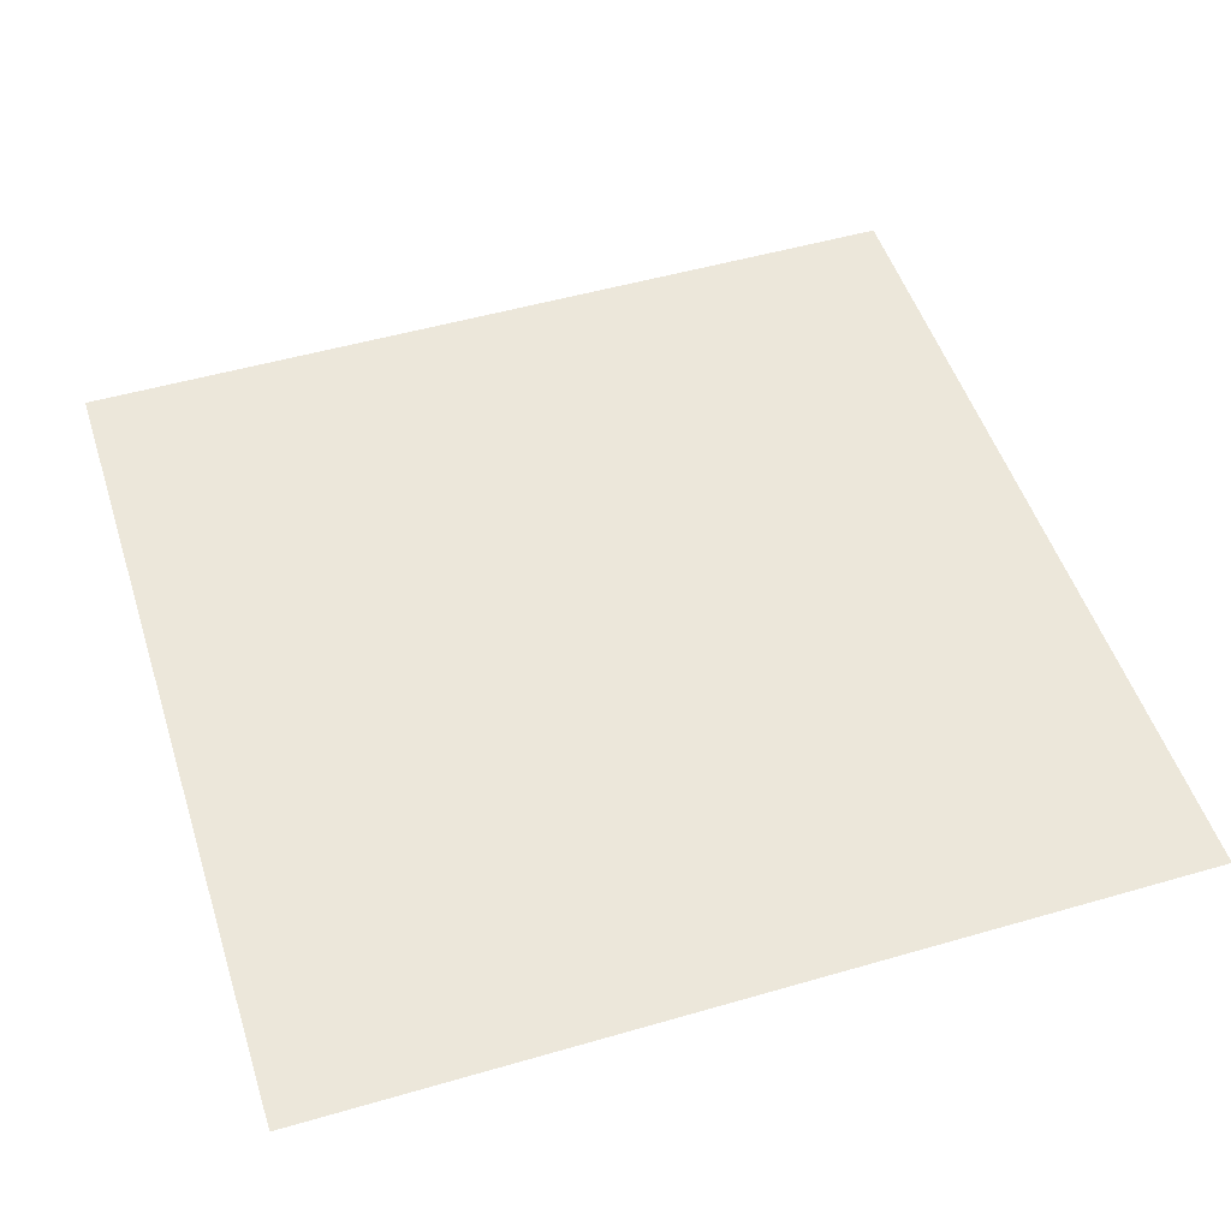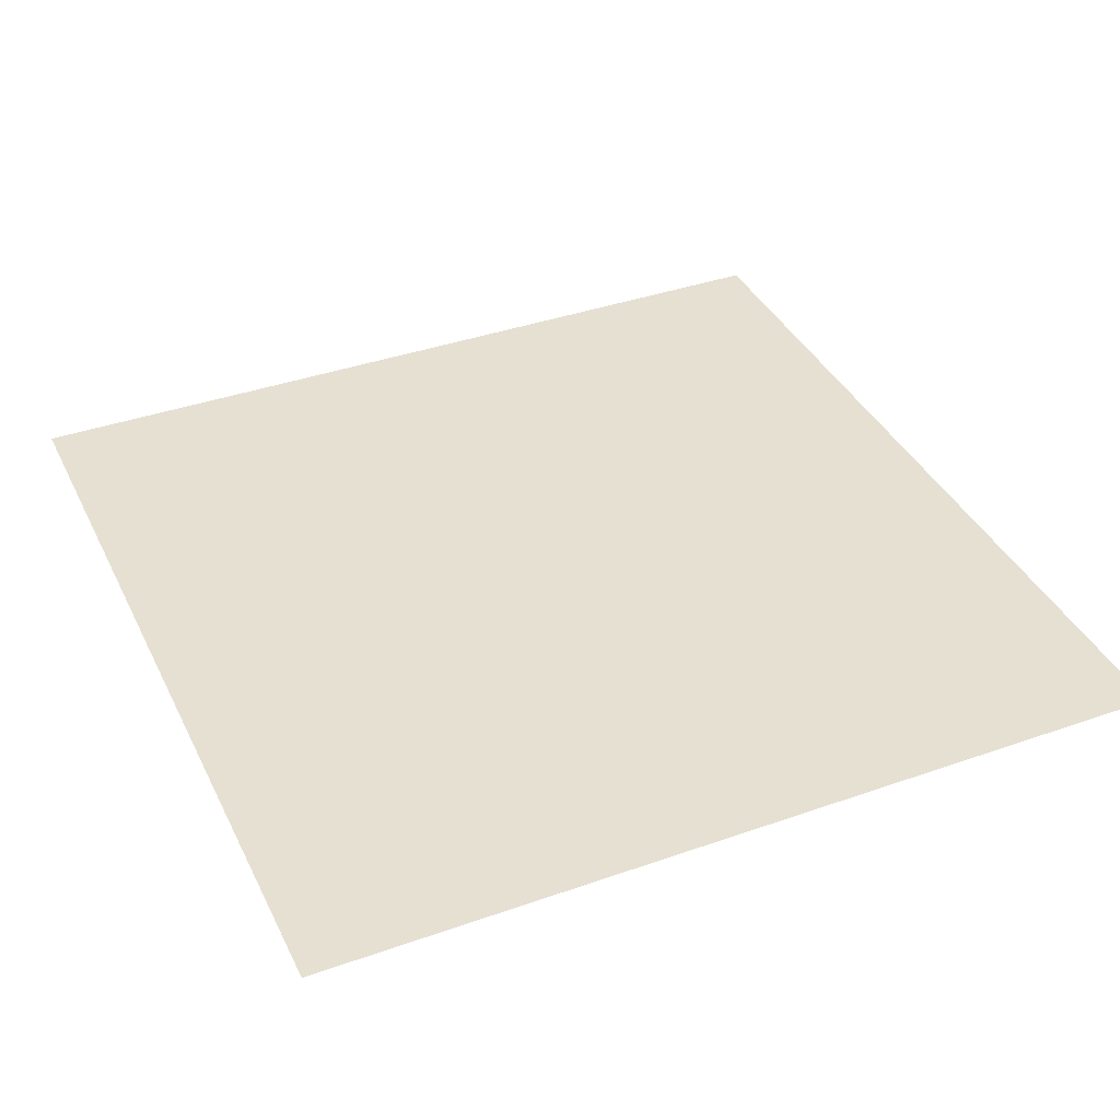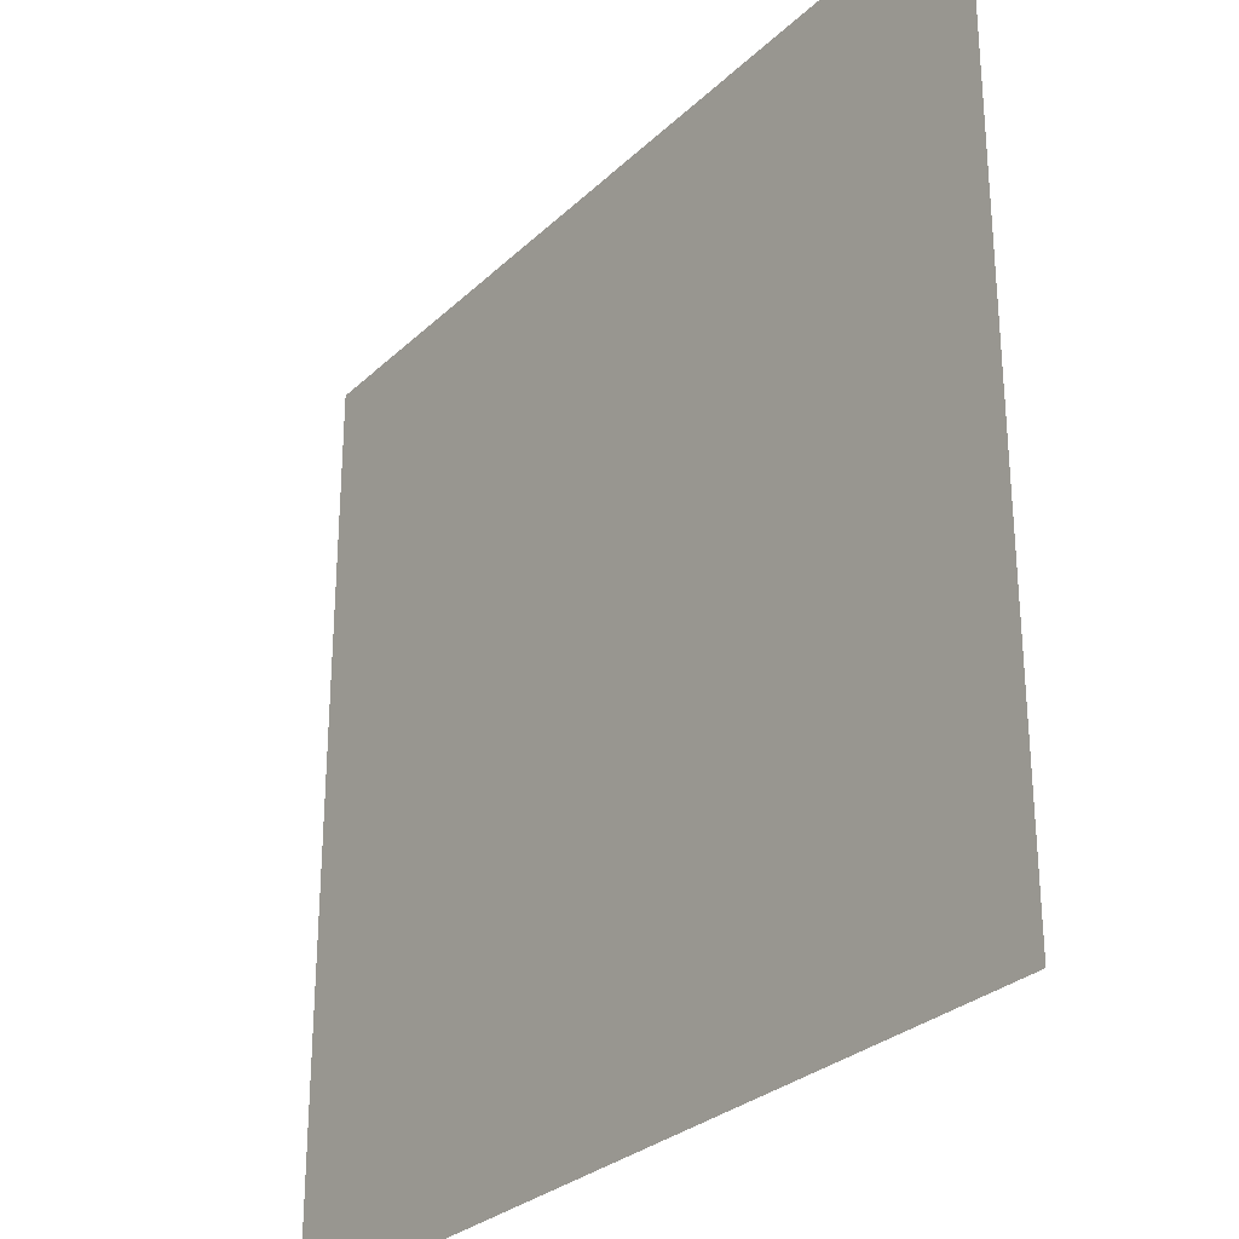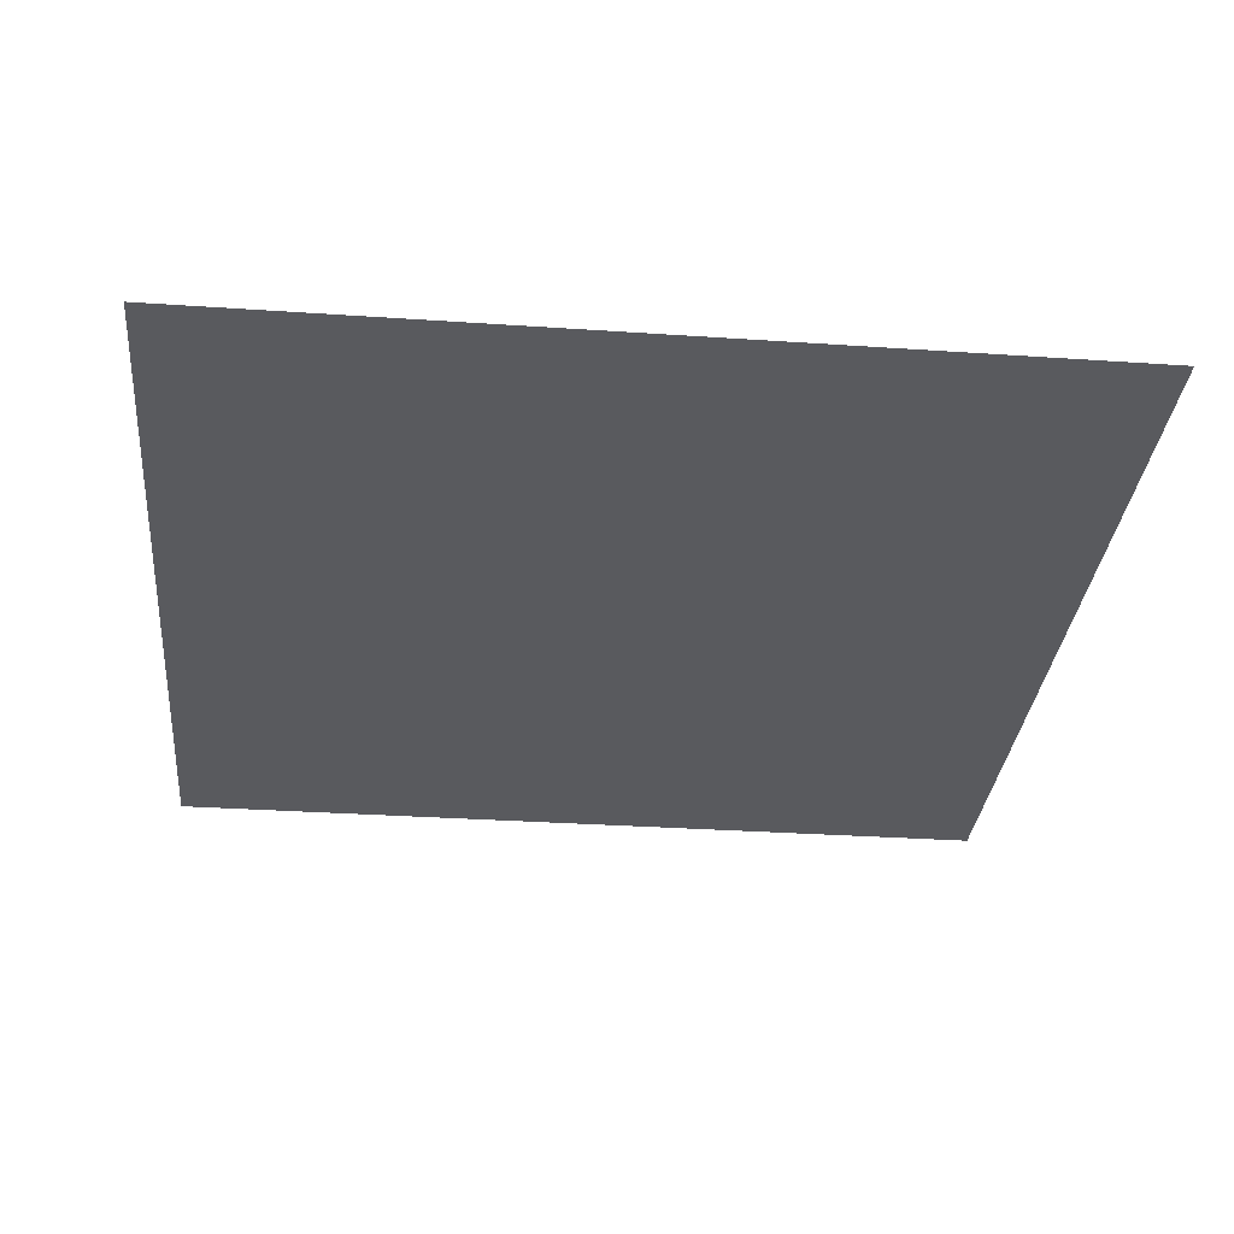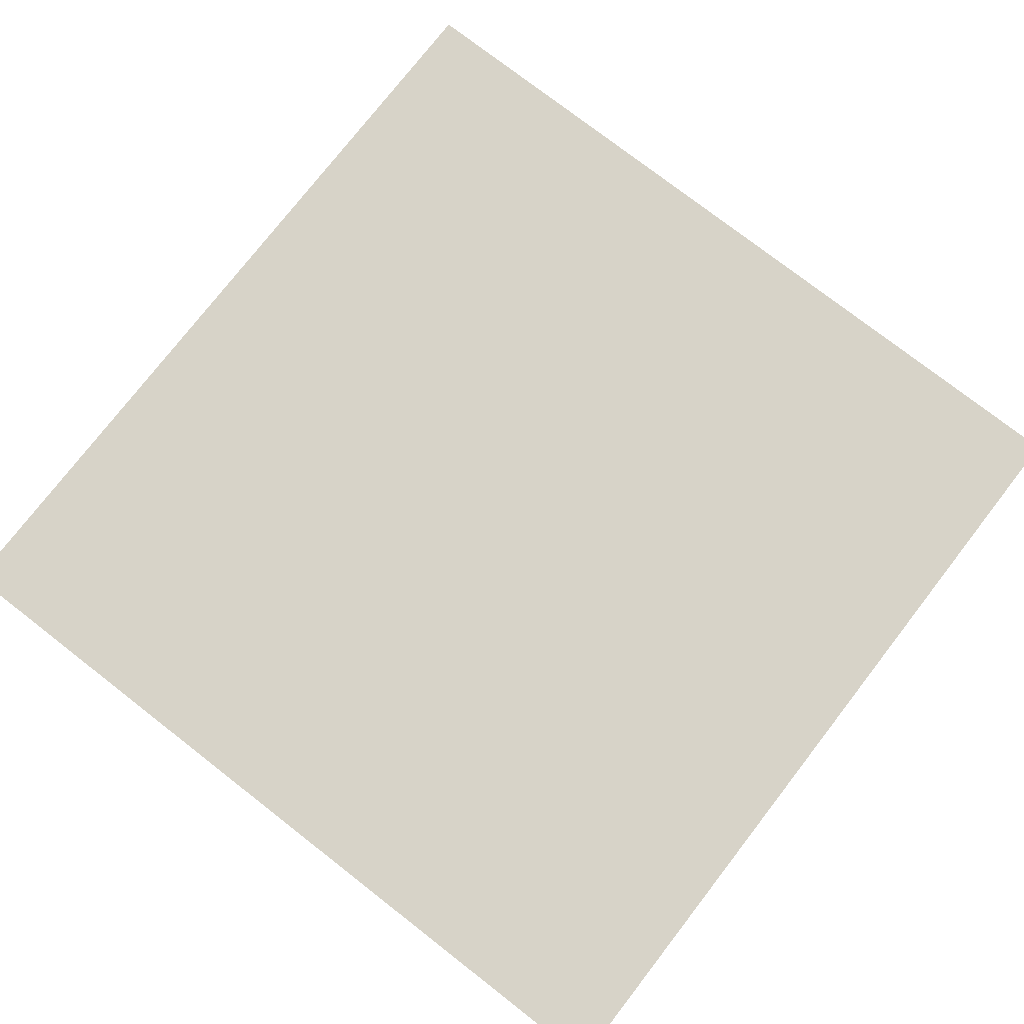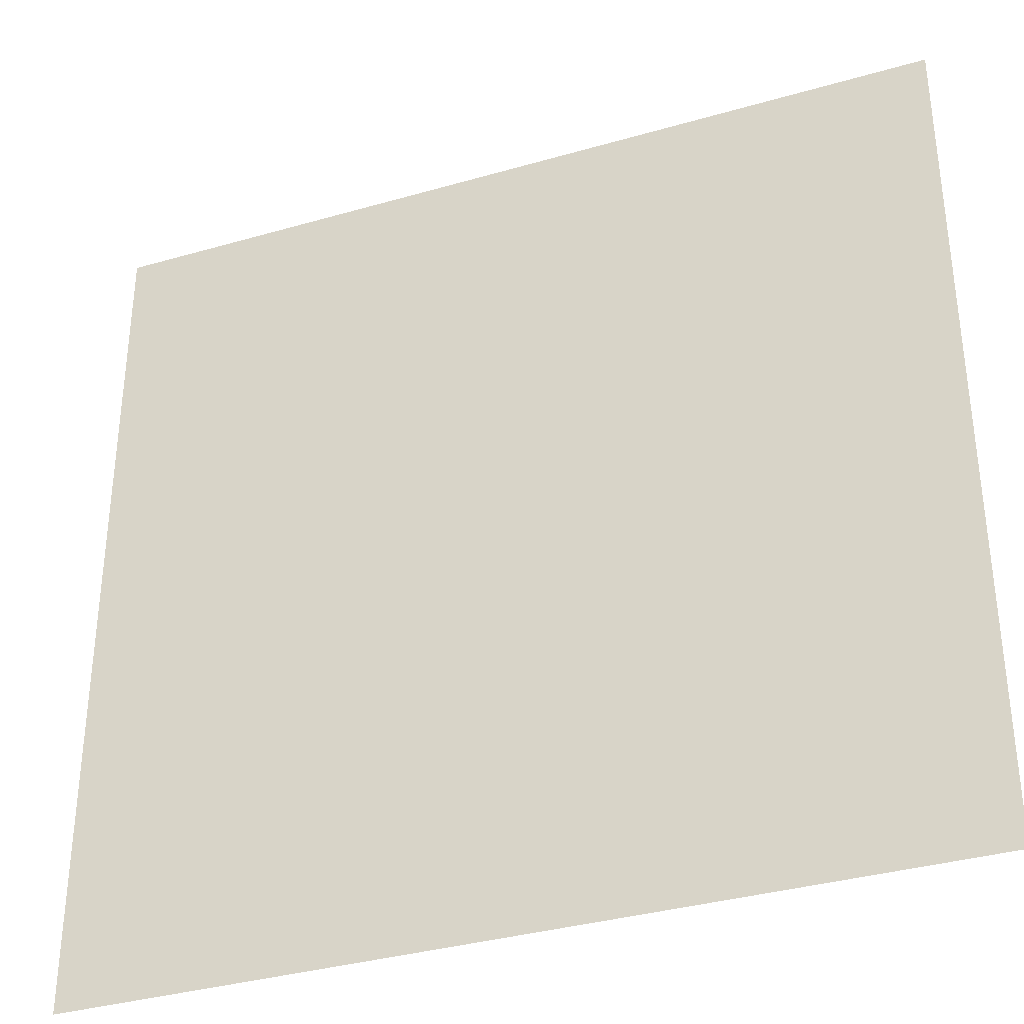
<metadata>
{"format":"obj","ext":"obj","renderer":"f3d","projection":"perspective","resolution":1024,"background":"white","views":[{"elev":50.7,"azim":162.4,"up":"+Y"},{"elev":38.4,"azim":156.0,"up":"+Y"},{"elev":-29.0,"azim":53.7,"up":"+Z"},{"elev":-31.8,"azim":174.5,"up":"+Y"},{"elev":76.8,"azim":-52.2,"up":"+Y"},{"elev":-35.4,"azim":21.0,"up":"+Z"}]}
</metadata>
<code>
o Plane
v -50 0 50
v 50 0 50
v -50 0 -50
v 50 0 -50
f 1 2 4 3

</code>
